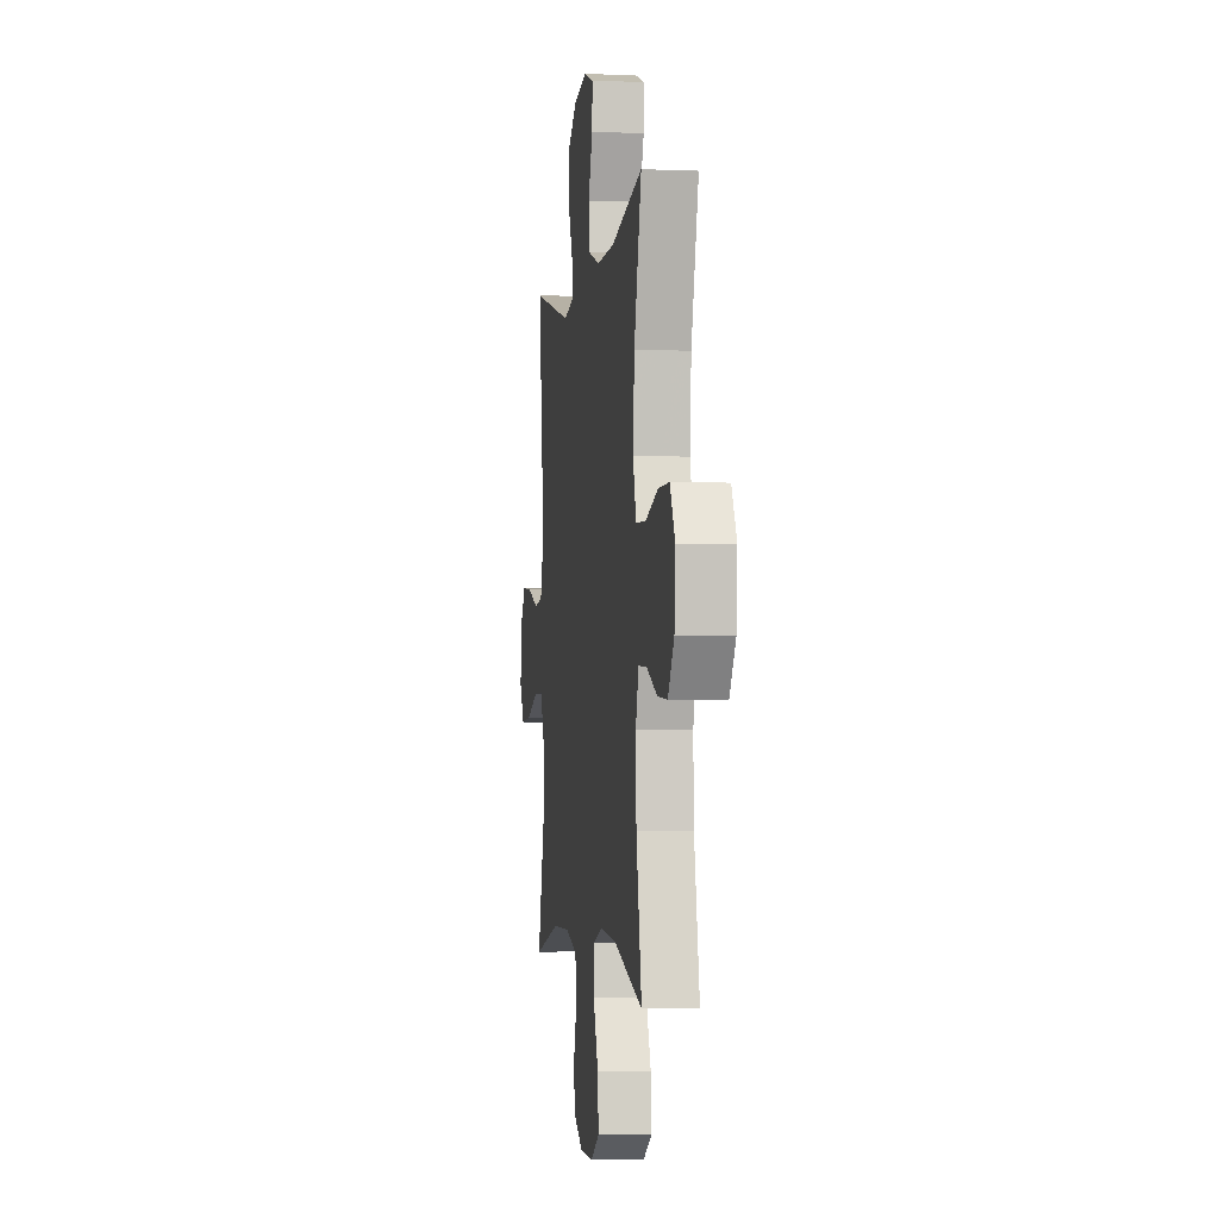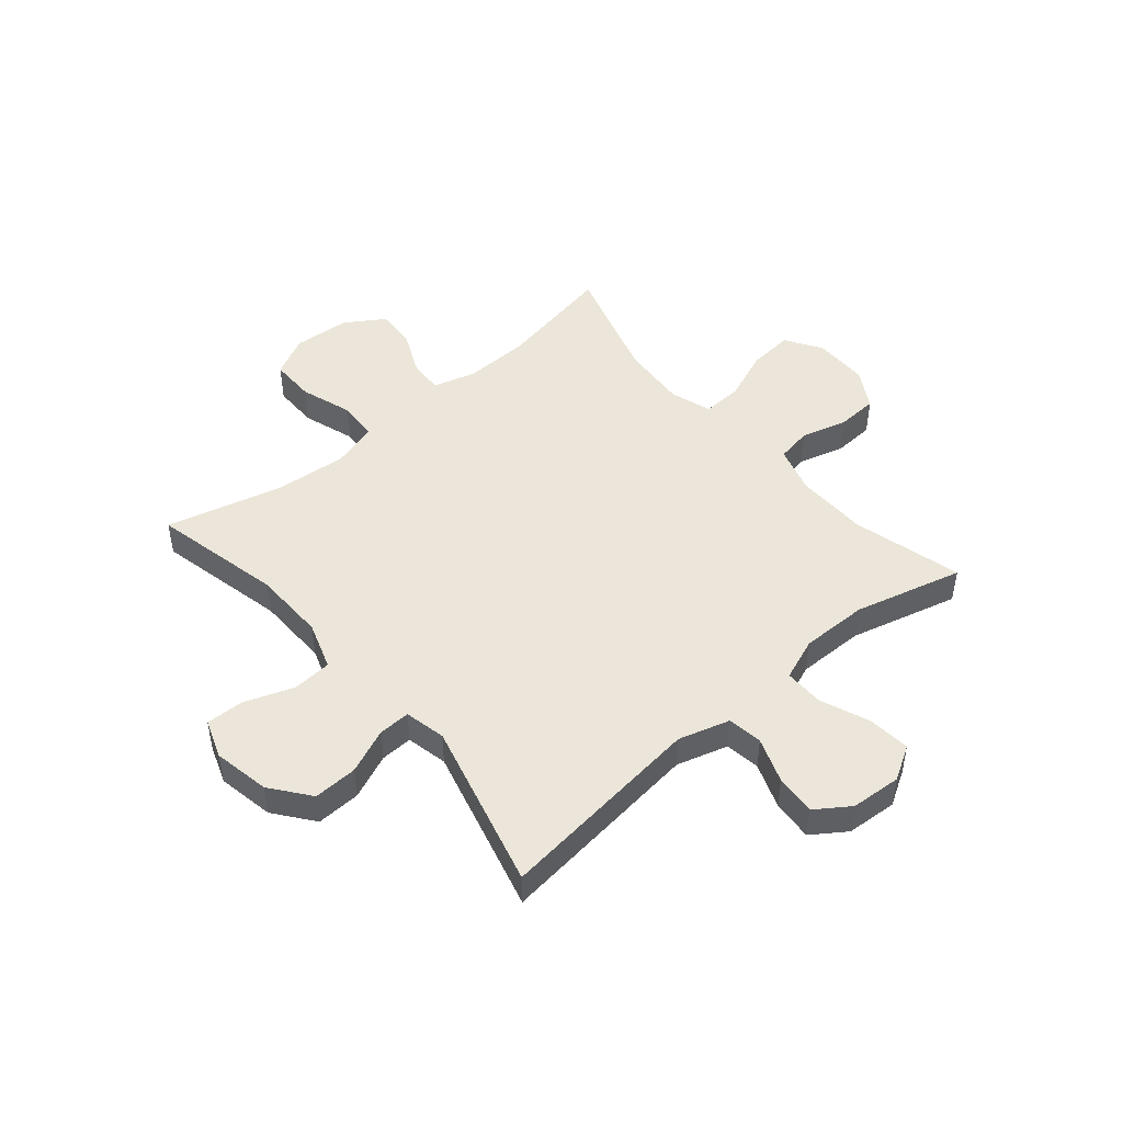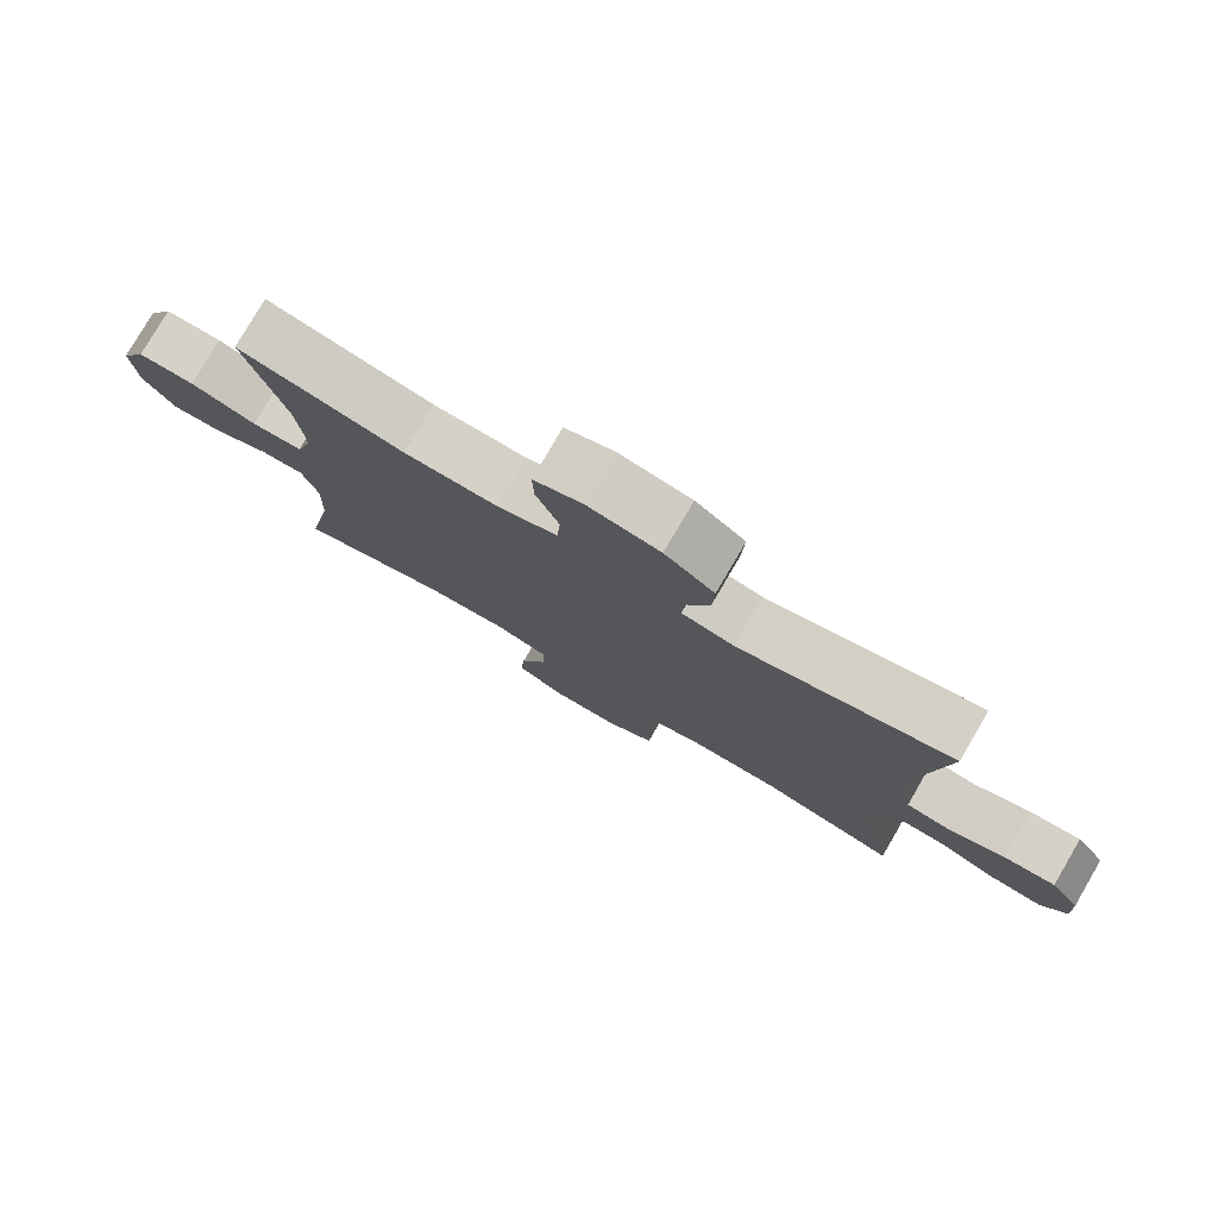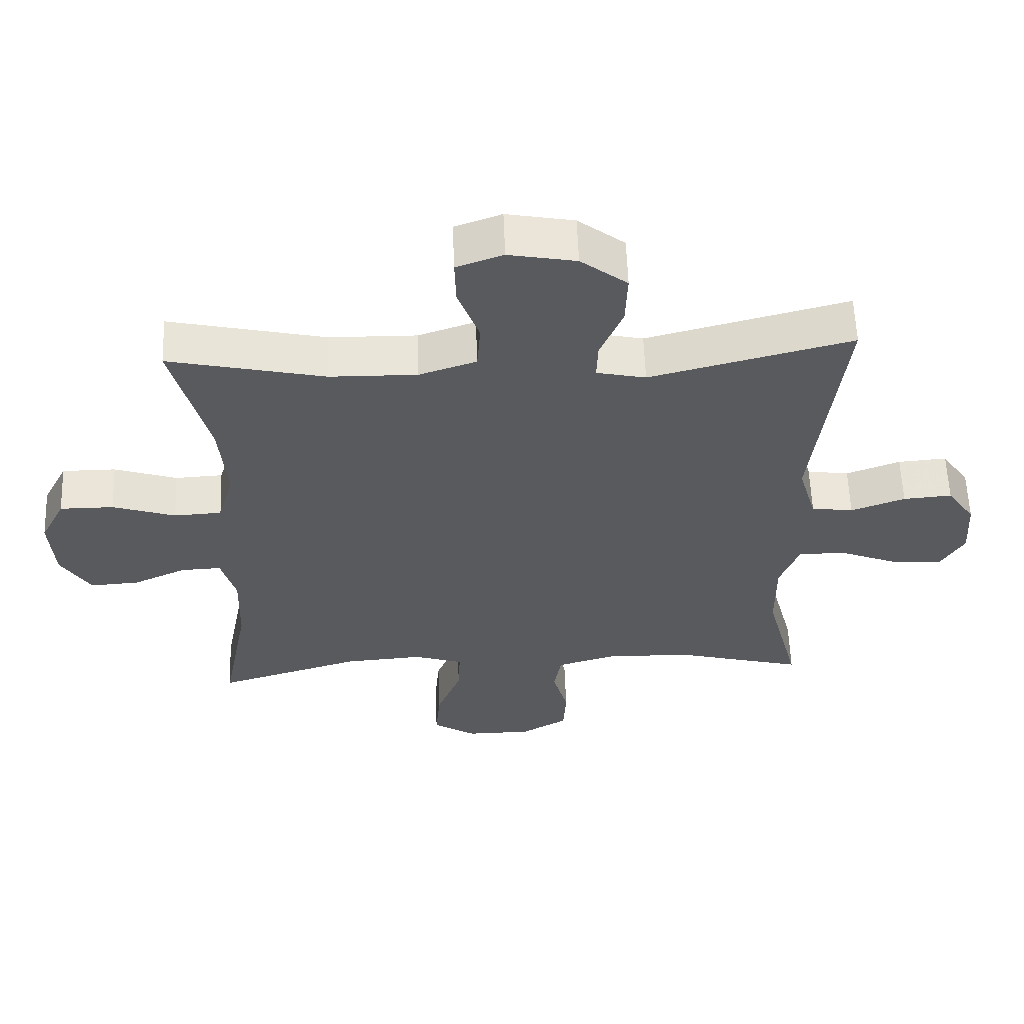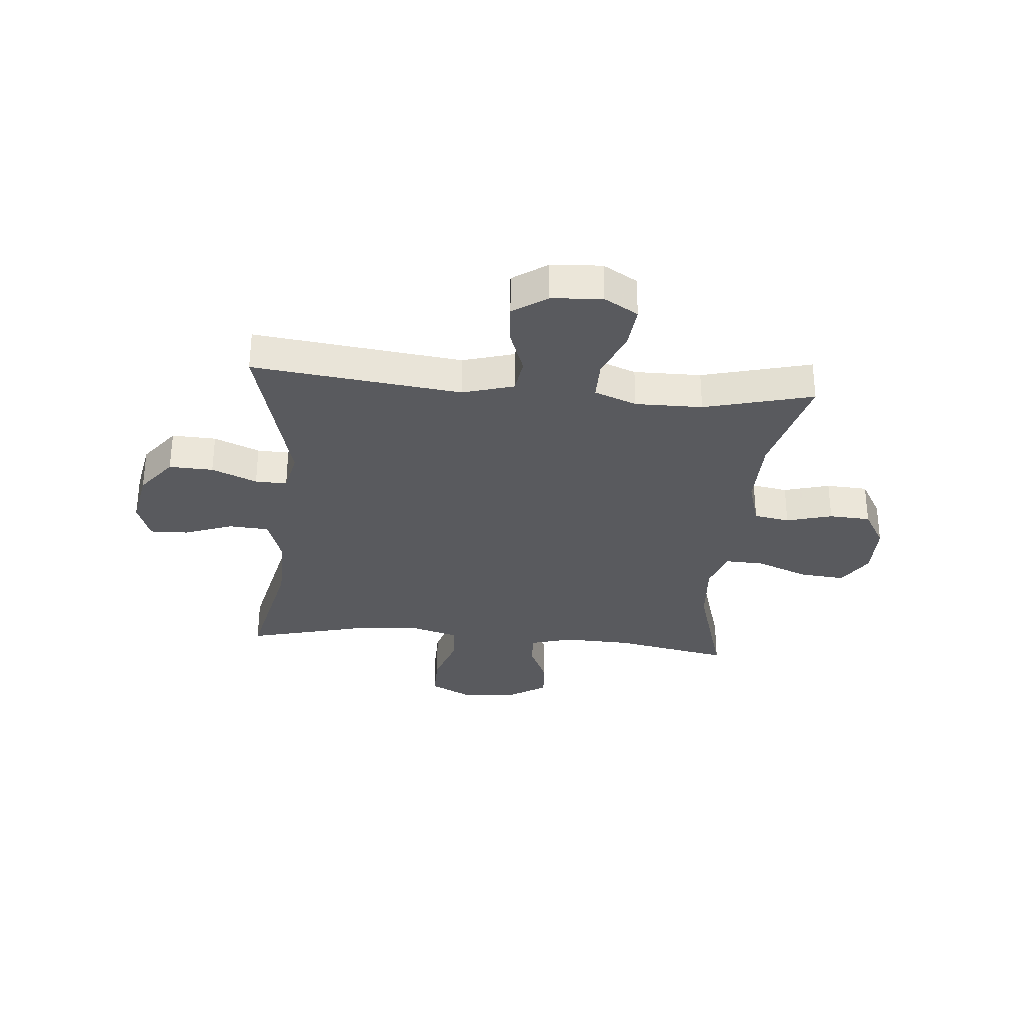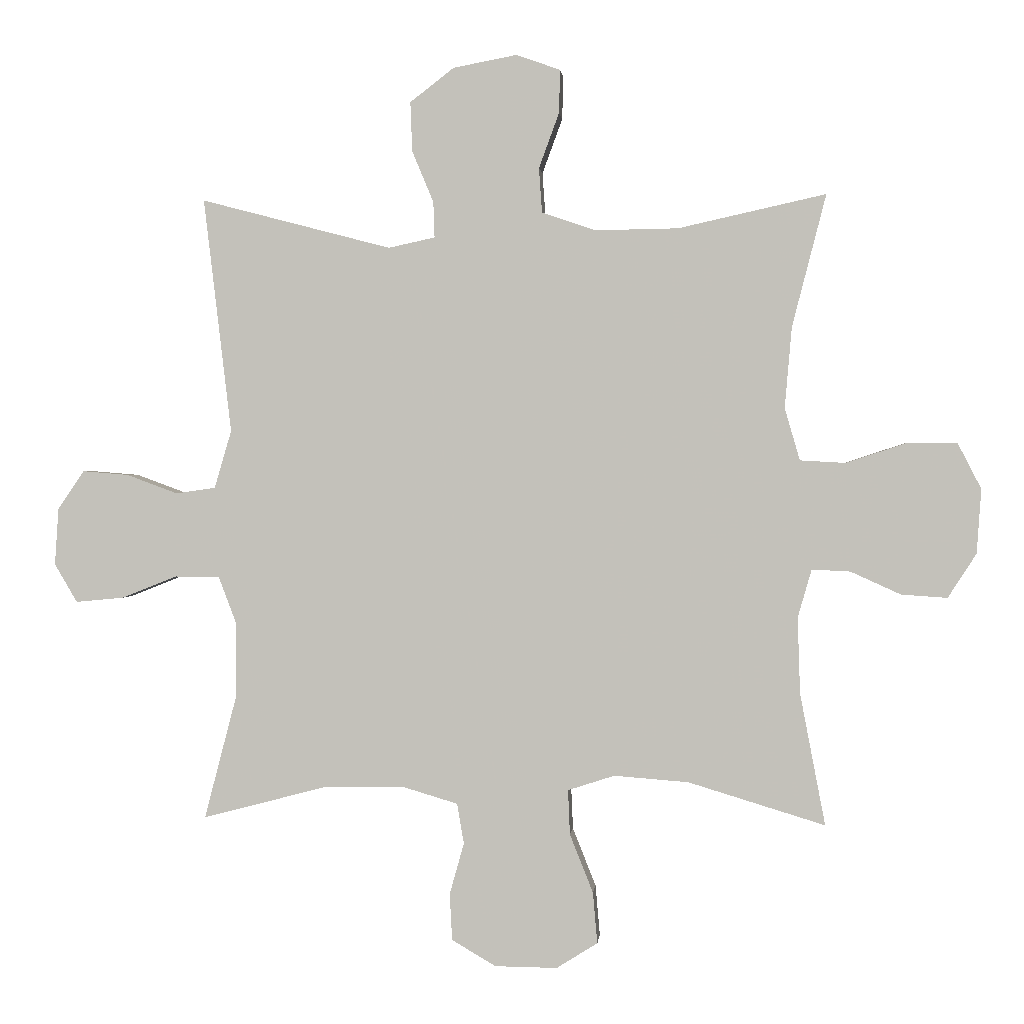
<metadata>
{"format":"obj","ext":"obj","renderer":"f3d","projection":"perspective","resolution":1024,"background":"white","views":[{"elev":-2.7,"azim":-98.3,"up":"+Z"},{"elev":47.6,"azim":49.7,"up":"+Y"},{"elev":78.9,"azim":30.3,"up":"+Z"},{"elev":58.7,"azim":-2.1,"up":"+Z"},{"elev":-31.4,"azim":84.8,"up":"+Y"},{"elev":0.9,"azim":-174.6,"up":"+Z"}]}
</metadata>
<code>
v -0.5 0.07 0.5
v -0.266 0.07 0.448
v -0.135 0.07 0.446
v -0.049 0.07 0.475
v -0.044 0.07 0.546
v -0.076 0.07 0.633
v -0.078 0.07 0.702
v -0.008 0.07 0.727
v 0.093 0.07 0.708
v 0.163 0.07 0.654
v 0.16 0.07 0.575
v 0.126 0.07 0.494
v 0.124 0.07 0.437
v 0.198 0.07 0.421
v 0.5 0.07 0.5
v 0.456 0.07 0.127
v 0.483 0.07 0.035
v 0.546 0.07 0.026
v 0.627 0.07 0.056
v 0.7 0.07 0.062
v 0.742 0.07 0.001
v 0.748 0.07 -0.09
v 0.712 0.07 -0.151
v 0.636 0.07 -0.144
v 0.548 0.07 -0.109
v 0.477 0.07 -0.109
v 0.448 0.07 -0.185
v 0.449 0.07 -0.305
v 0.5 0.07 -0.5
v 0.304 0.07 -0.449
v 0.175 0.07 -0.447
v 0.088 0.07 -0.473
v 0.077 0.07 -0.537
v 0.1 0.07 -0.619
v 0.096 0.07 -0.693
v 0.026 0.07 -0.734
v -0.073 0.07 -0.735
v -0.138 0.07 -0.694
v -0.131 0.07 -0.613
v -0.094 0.07 -0.52
v -0.091 0.07 -0.449
v -0.165 0.07 -0.425
v -0.283 0.07 -0.434
v -0.5 0.07 -0.5
v -0.46 0.07 -0.291
v -0.456 0.07 -0.17
v -0.478 0.07 -0.094
v -0.539 0.07 -0.097
v -0.618 0.07 -0.133
v -0.691 0.07 -0.138
v -0.736 0.07 -0.068
v -0.743 0.07 0.034
v -0.706 0.07 0.106
v -0.625 0.07 0.106
v -0.531 0.07 0.075
v -0.459 0.07 0.079
v -0.435 0.07 0.162
v -0.446 0.07 0.29
v -0.5 0 0.5
v -0.266 0 0.448
v -0.135 0 0.446
v -0.049 0 0.475
v -0.044 0 0.546
v -0.076 0 0.633
v -0.078 0 0.702
v -0.008 0 0.727
v 0.093 0 0.708
v 0.163 0 0.654
v 0.16 0 0.575
v 0.126 0 0.494
v 0.124 0 0.437
v 0.198 0 0.421
v 0.5 0 0.5
v 0.456 0 0.127
v 0.483 0 0.035
v 0.546 0 0.026
v 0.627 0 0.056
v 0.7 0 0.062
v 0.742 0 0.001
v 0.748 0 -0.09
v 0.712 0 -0.151
v 0.636 0 -0.144
v 0.548 0 -0.109
v 0.477 0 -0.109
v 0.448 0 -0.185
v 0.449 0 -0.305
v 0.5 0 -0.5
v 0.304 0 -0.449
v 0.175 0 -0.447
v 0.088 0 -0.473
v 0.077 0 -0.537
v 0.1 0 -0.619
v 0.096 0 -0.693
v 0.026 0 -0.734
v -0.073 0 -0.735
v -0.138 0 -0.694
v -0.131 0 -0.613
v -0.094 0 -0.52
v -0.091 0 -0.449
v -0.165 0 -0.425
v -0.283 0 -0.434
v -0.5 0 -0.5
v -0.46 0 -0.291
v -0.456 0 -0.17
v -0.478 0 -0.094
v -0.539 0 -0.097
v -0.618 0 -0.133
v -0.691 0 -0.138
v -0.736 0 -0.068
v -0.743 0 0.034
v -0.706 0 0.106
v -0.625 0 0.106
v -0.531 0 0.075
v -0.459 0 0.079
v -0.435 0 0.162
v -0.446 0 0.29
f 53 54 55
f 52 53 55
f 51 52 55
f 50 51 55
f 49 50 55
f 48 49 55
f 47 48 55 56
f 46 47 56 57
f 43 44 45
f 45 46 57
f 43 45 57
f 42 43 57
f 38 39 40
f 37 38 40
f 36 37 40
f 35 36 40
f 34 35 40
f 33 34 40
f 32 33 40 41
f 42 57 58
f 41 42 58
f 32 41 58
f 31 32 58
f 23 24 25
f 22 23 25
f 21 22 25
f 20 21 25
f 19 20 25
f 18 19 25
f 17 18 25 26
f 16 17 26 27
f 14 15 16
f 13 14 16 27
f 10 11 12
f 9 10 12
f 8 9 12
f 7 8 12
f 6 7 12
f 5 6 12
f 4 5 12 13
f 13 27 28
f 4 13 28
f 3 4 28
f 58 1 2
f 31 58 2
f 30 31 2
f 28 29 30
f 3 28 30
f 2 3 30
f 113 112 111
f 113 111 110
f 113 110 109
f 113 109 108
f 113 108 107
f 113 107 106
f 114 113 106 105
f 115 114 105 104
f 103 102 101
f 115 104 103
f 115 103 101
f 115 101 100
f 98 97 96
f 98 96 95
f 98 95 94
f 98 94 93
f 98 93 92
f 98 92 91
f 99 98 91 90
f 116 115 100
f 116 100 99
f 116 99 90
f 116 90 89
f 83 82 81
f 83 81 80
f 83 80 79
f 83 79 78
f 83 78 77
f 83 77 76
f 84 83 76 75
f 85 84 75 74
f 74 73 72
f 85 74 72 71
f 70 69 68
f 70 68 67
f 70 67 66
f 70 66 65
f 70 65 64
f 70 64 63
f 71 70 63 62
f 86 85 71
f 86 71 62
f 86 62 61
f 60 59 116
f 60 116 89
f 60 89 88
f 88 87 86
f 88 86 61
f 88 61 60
f 1 59 60 2
f 2 60 61 3
f 3 61 62 4
f 4 62 63 5
f 5 63 64 6
f 6 64 65 7
f 7 65 66 8
f 8 66 67 9
f 9 67 68 10
f 10 68 69 11
f 11 69 70 12
f 12 70 71 13
f 13 71 72 14
f 14 72 73 15
f 15 73 74 16
f 16 74 75 17
f 17 75 76 18
f 18 76 77 19
f 19 77 78 20
f 20 78 79 21
f 21 79 80 22
f 22 80 81 23
f 23 81 82 24
f 24 82 83 25
f 25 83 84 26
f 26 84 85 27
f 27 85 86 28
f 28 86 87 29
f 29 87 88 30
f 30 88 89 31
f 31 89 90 32
f 32 90 91 33
f 33 91 92 34
f 34 92 93 35
f 35 93 94 36
f 36 94 95 37
f 37 95 96 38
f 38 96 97 39
f 39 97 98 40
f 40 98 99 41
f 41 99 100 42
f 42 100 101 43
f 43 101 102 44
f 44 102 103 45
f 45 103 104 46
f 46 104 105 47
f 47 105 106 48
f 48 106 107 49
f 49 107 108 50
f 50 108 109 51
f 51 109 110 52
f 52 110 111 53
f 53 111 112 54
f 54 112 113 55
f 55 113 114 56
f 56 114 115 57
f 57 115 116 58
f 58 116 59 1

</code>
